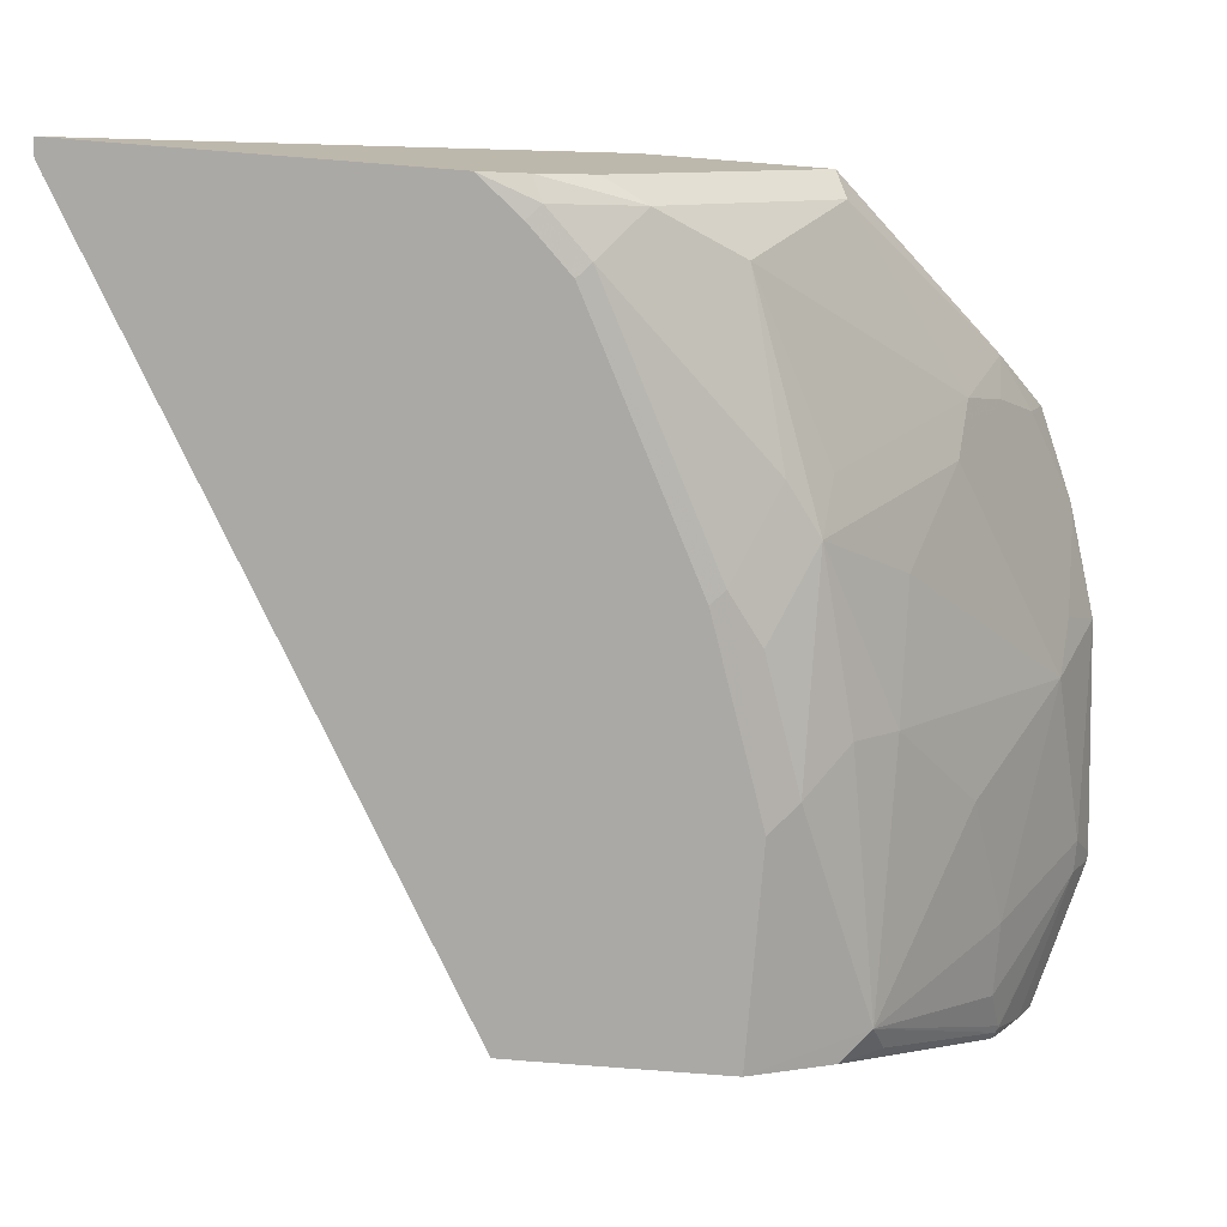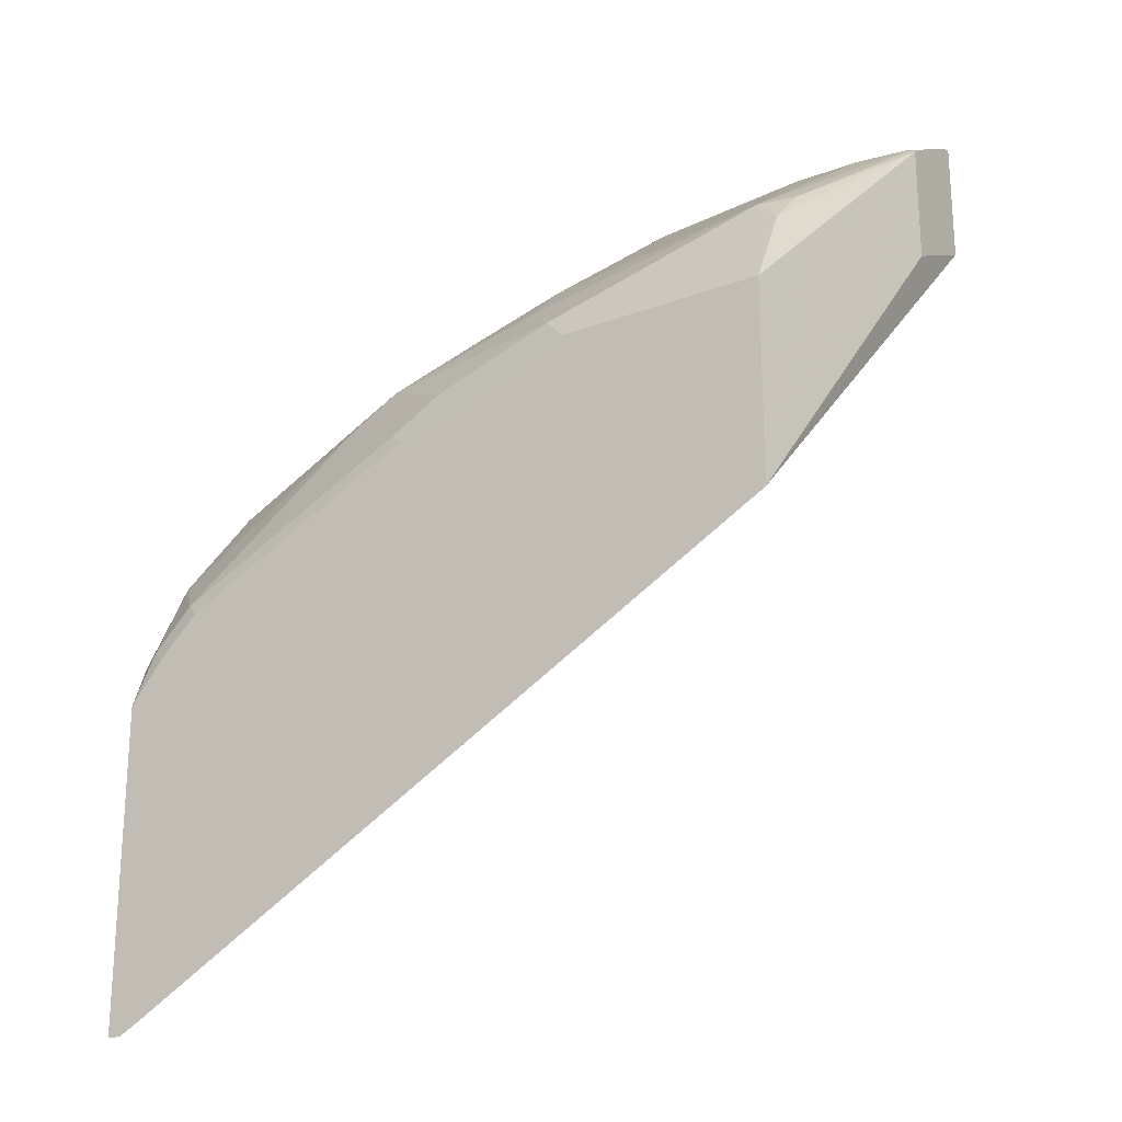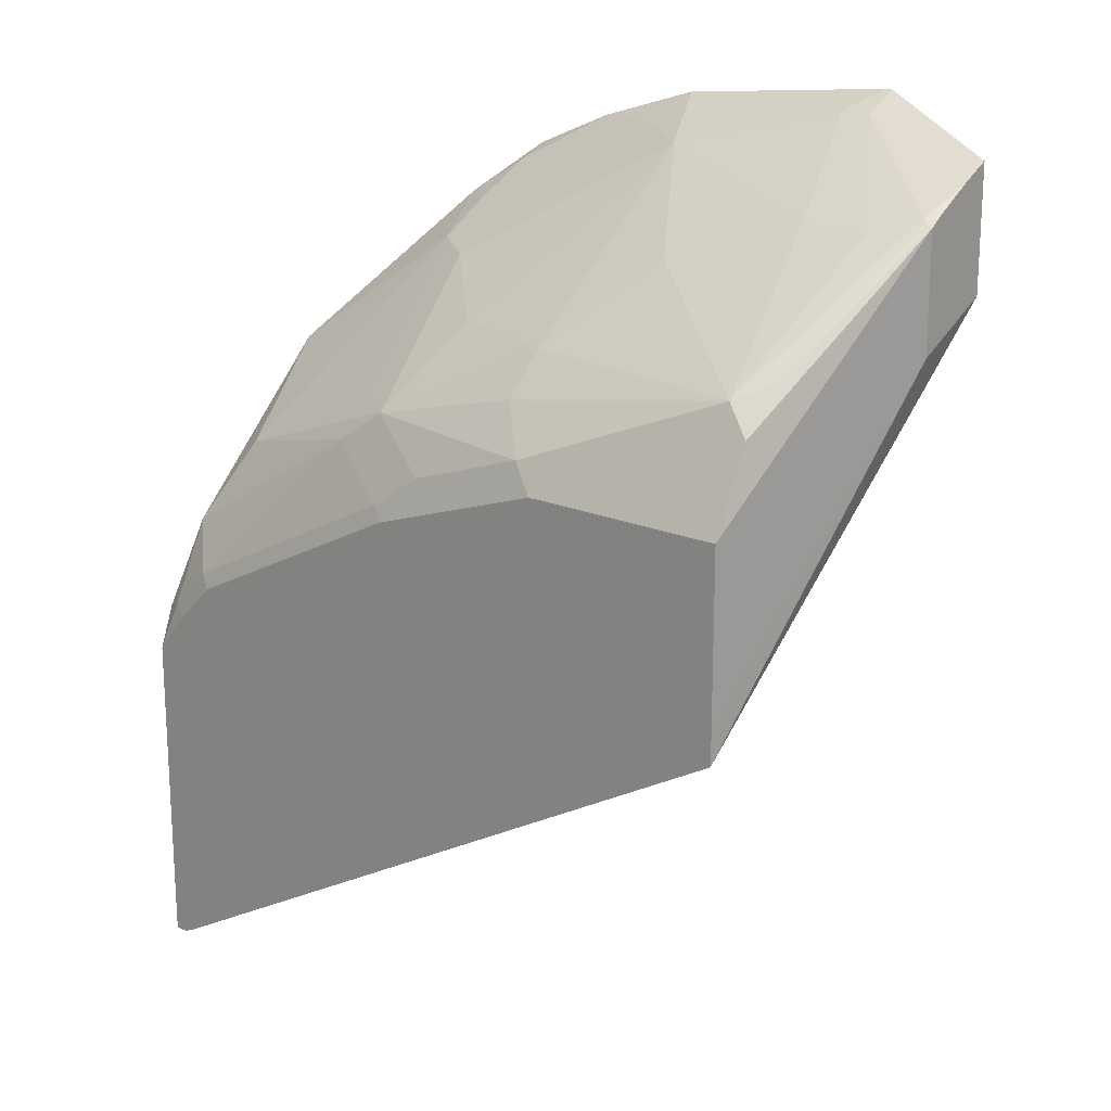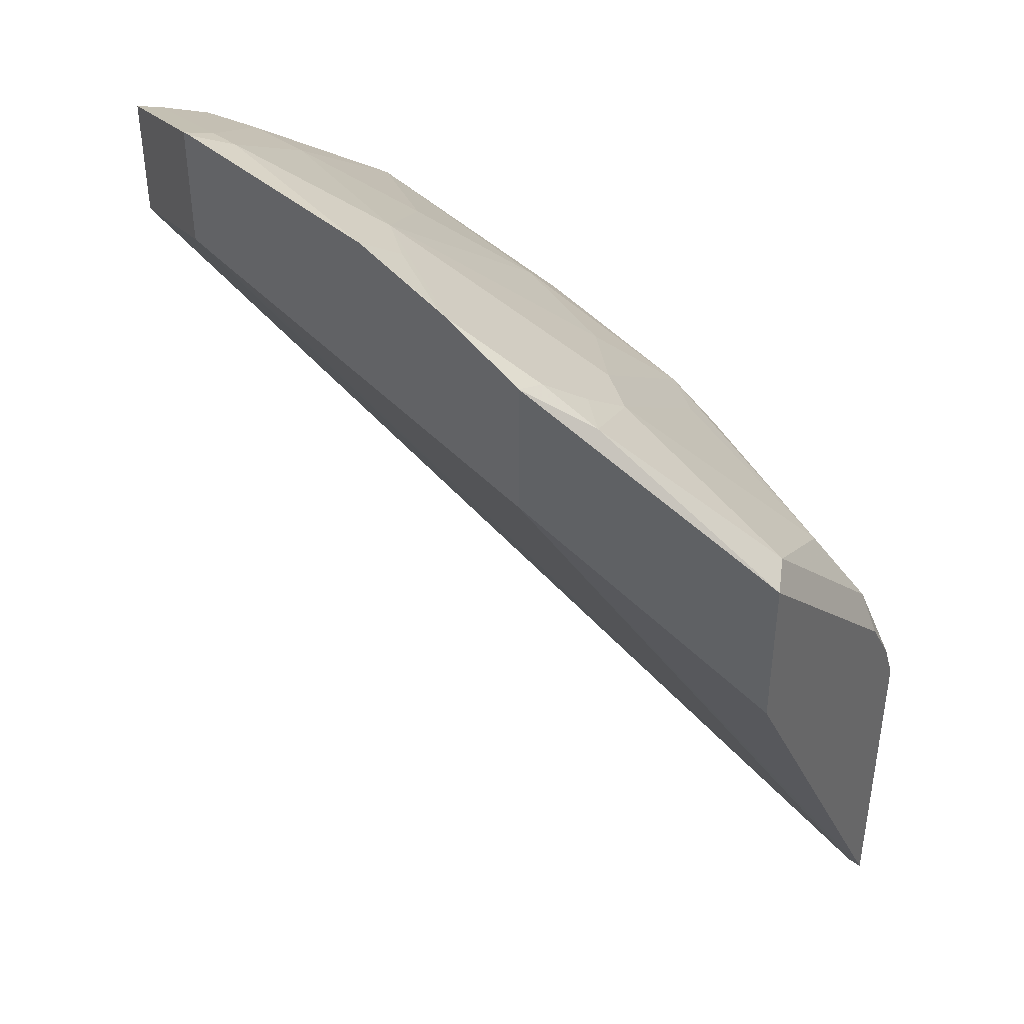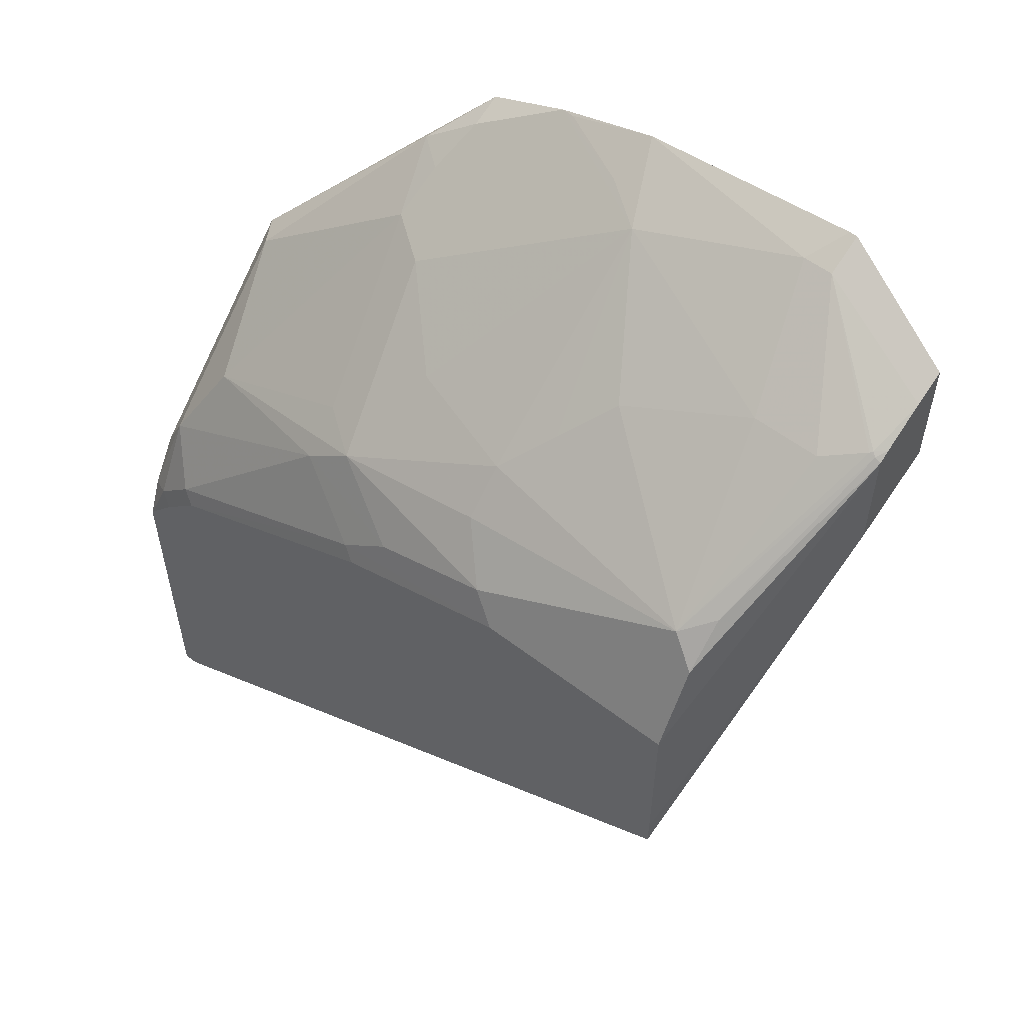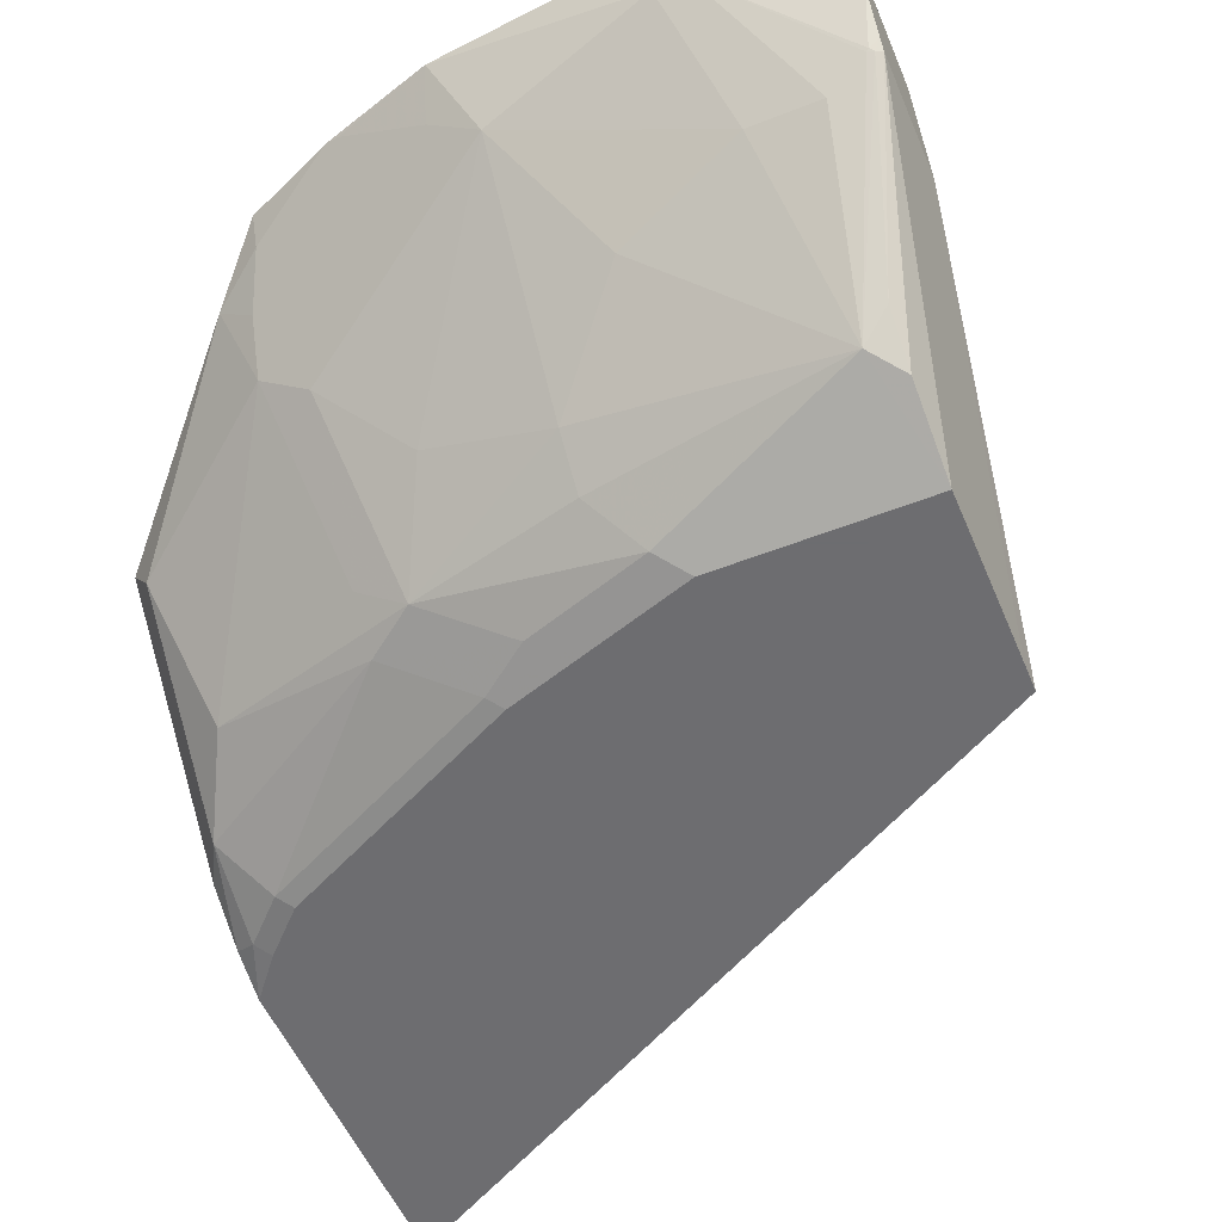
<metadata>
{"format":"obj","ext":"obj","renderer":"f3d","projection":"perspective","resolution":1024,"background":"white","views":[{"elev":-75.5,"azim":-94.5,"up":"+Y"},{"elev":-22.9,"azim":32.9,"up":"+Z"},{"elev":18.8,"azim":39.4,"up":"+Z"},{"elev":41.4,"azim":-138.9,"up":"+Z"},{"elev":56.0,"azim":38.8,"up":"+Z"},{"elev":-54.1,"azim":22.7,"up":"+Y"}]}
</metadata>
<code>
v 0.006284 -0.2773 0.3914
v -0.3092 -0.2773 0.2146
v 0.02996 -0.1262 0.5613
v -0.3151 -0.2773 0.2116
v -0.0301 -0.1028 0.5824
v -0.0301 -0.1028 0.6392
v -0.2258 -0.1028 0.5323
v -0.04797 -0.1028 0.5777
v -0.3218 -0.2773 0.2116
v -0.2873 -0.2773 0.4009
v -0.3218 -0.2773 0.363
v -0.3218 -0.2695 0.3831
v -0.3122 -0.2743 0.3879
v -0.3122 -0.2554 0.4257
v -0.2932 -0.2743 0.4068
v -0.2176 -0.2554 0.4824
v -0.1797 -0.2743 0.4635
v -0.3062 -0.2773 0.3819
v -0.1738 -0.2773 0.4576
v -0.08866 -0.2773 0.486
v 0.006381 -0.2773 0.486
v -0.006339 -0.2523 0.536
v -0.1009 -0.2712 0.4982
v -0.1577 -0.2712 0.4793
v -0.1955 -0.2523 0.4982
v -0.1199 -0.2523 0.5171
v -0.1199 -0.2333 0.536
v -0.1766 -0.2144 0.536
v -0.2144 -0.1766 0.555
v -0.1198 -0.1387 0.6117
v -0.1009 -0.2144 0.555
v -0.08201 -0.1955 0.5739
v -0.02526 -0.1766 0.5928
v 0.006381 -0.1766 0.5928
v -0.04415 -0.1198 0.6307
v -0.1369 -0.1028 0.6288
v -0.1419 -0.123 0.6149
v -0.1863 -0.1028 0.6136
v -0.1797 -0.1041 0.6149
v -0.2258 -0.1028 0.5966
v -0.2258 -0.1176 0.5906
v -0.2333 -0.1387 0.5739
v -0.2365 -0.1608 0.5581
v -0.2493 -0.1262 0.5738
v -0.3218 -0.1651 0.4971
v -0.3122 -0.1797 0.5014
v -0.3218 -0.2554 0.4068
v -0.3218 -0.1651 0.4214
v -0.03377 -0.1028 0.6392
v -0.0301 -0.1198 0.6307
v 0.02996 -0.1403 0.611
v 0.02996 -0.1262 0.618
v 0.02996 -0.1651 0.5418
v 0.02996 -0.16 0.5996
v 0.02996 -0.1651 0.5961
v 0.006381 -0.2586 0.5234
v 0.006381 -0.2397 0.5423
v 0.02706 -0.1651 0.5977
v 0.02408 -0.1651 0.5986
v 0.02521 -0.164 0.5991
v 0.006381 -0.2773 0.4051
v -0.2932 -0.2365 0.4635
v -0.2176 -0.2365 0.5014
f 49 36 35
f 7 40 6
f 49 6 36
f 49 35 6
f 36 6 40
f 42 43 29
f 51 6 50
f 51 52 6
f 51 53 52
f 54 53 51
f 55 53 54
f 55 21 53
f 50 6 35
f 48 9 12
f 47 46 45
f 48 40 7
f 45 40 48
f 45 48 12
f 47 45 12
f 47 12 14
f 47 14 46
f 45 46 44
f 45 44 40
f 41 40 44
f 42 41 44
f 55 56 21
f 42 44 43
f 48 7 9
f 55 57 56
f 52 3 6
f 58 22 57
f 44 46 43
f 42 29 30
f 43 46 62
f 29 63 25
f 29 43 63
f 63 43 62
f 63 62 25
f 25 62 16
f 14 16 62
f 14 62 46
f 52 53 3
f 53 1 3
f 21 10 1
f 58 57 55
f 61 21 1
f 61 53 21
f 56 22 21
f 57 22 56
f 50 35 34
f 59 34 22
f 59 50 34
f 59 60 50
f 51 50 60
f 54 51 60
f 58 55 54
f 58 54 60
f 58 60 59
f 58 59 22
f 61 1 53
f 38 42 30
f 32 31 22
f 38 40 41
f 19 10 20
f 19 20 17
f 19 17 10
f 18 13 11
f 18 11 10
f 18 10 13
f 15 13 10
f 15 10 17
f 15 17 16
f 15 16 14
f 15 14 13
f 13 14 12
f 13 12 11
f 11 12 9
f 11 9 10
f 10 9 1
f 2 1 9
f 4 2 9
f 4 9 7
f 8 5 4
f 8 4 7
f 8 7 5
f 5 7 6
f 5 6 3
f 5 3 4
f 4 3 2
f 38 41 42
f 20 10 21
f 20 21 22
f 2 3 1
f 24 20 23
f 20 22 23
f 39 37 36
f 39 36 38
f 39 38 37
f 37 38 30
f 37 30 36
f 36 30 35
f 33 35 30
f 33 34 35
f 33 22 34
f 32 22 33
f 32 33 30
f 32 30 31
f 38 36 40
f 27 26 22
f 24 17 20
f 24 16 17
f 24 25 16
f 24 23 25
f 26 23 22
f 27 25 26
f 26 25 23
f 28 29 25
f 28 30 29
f 28 27 30
f 27 31 30
f 27 22 31
f 28 25 27

</code>
